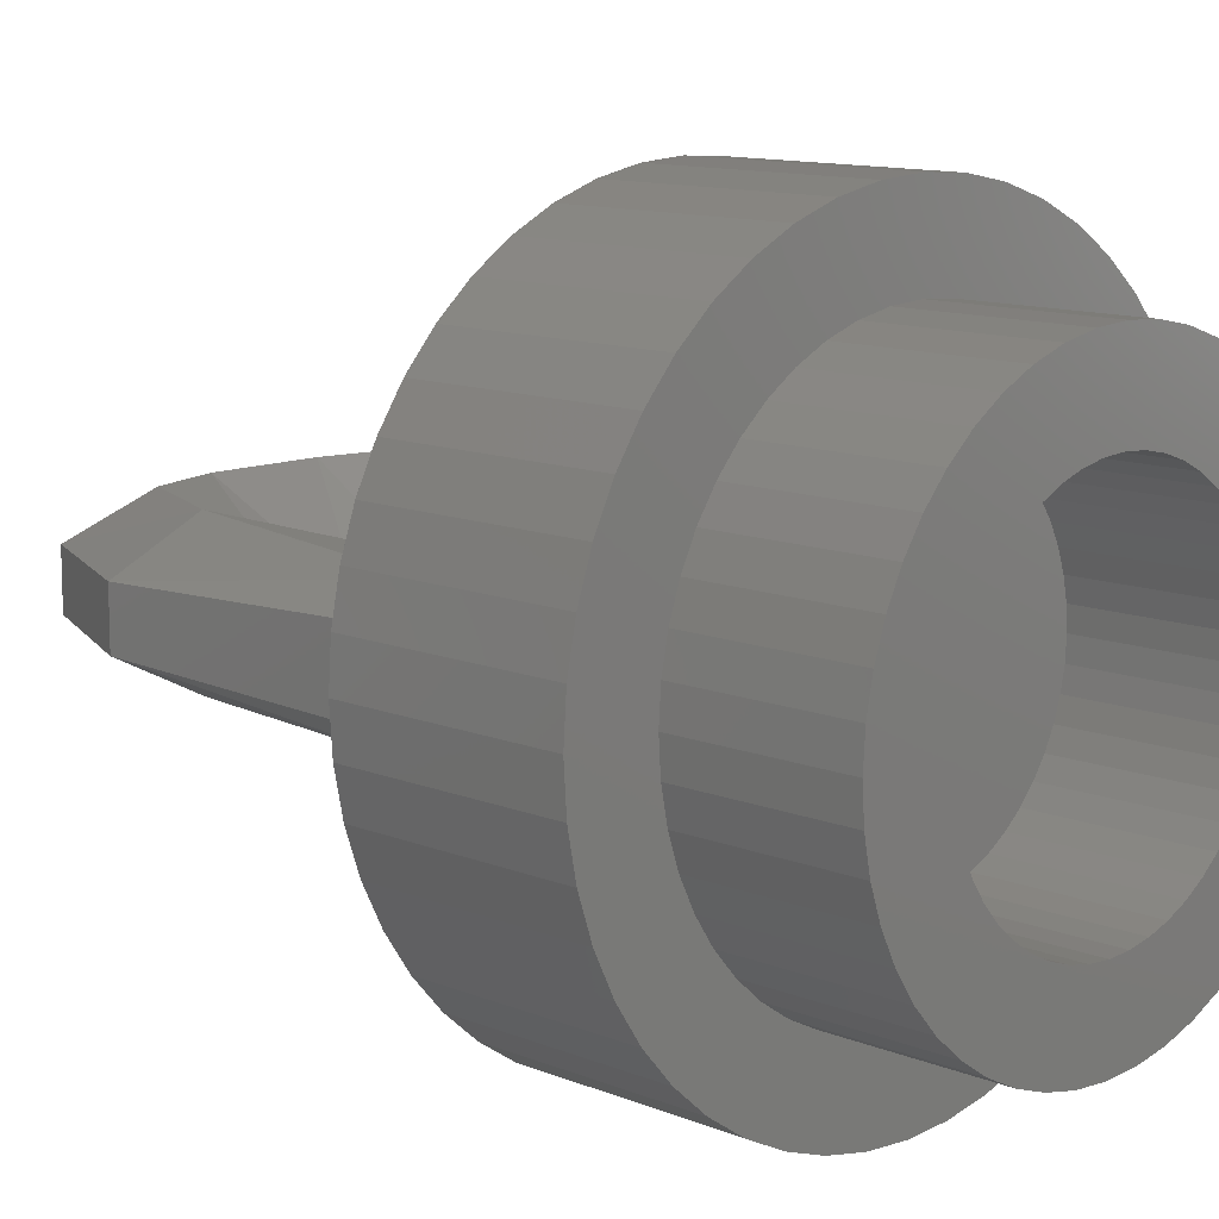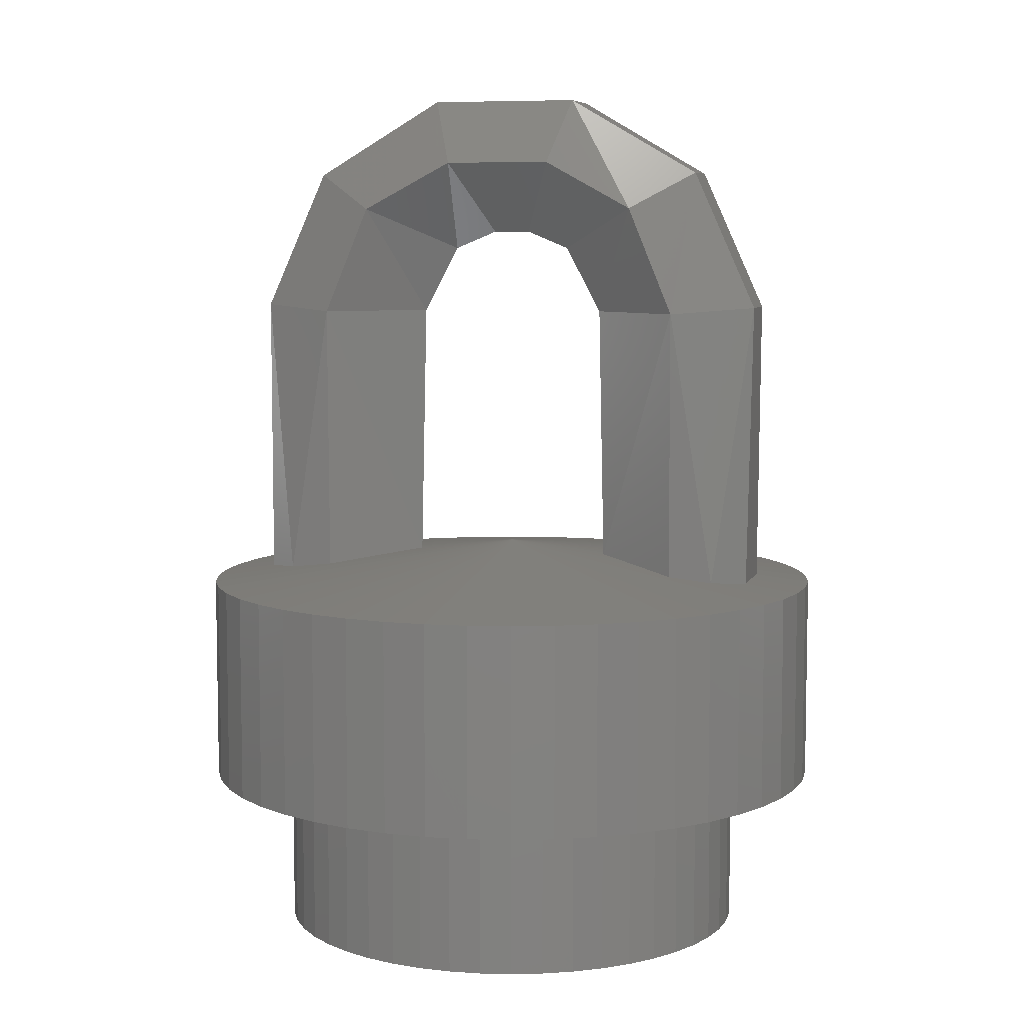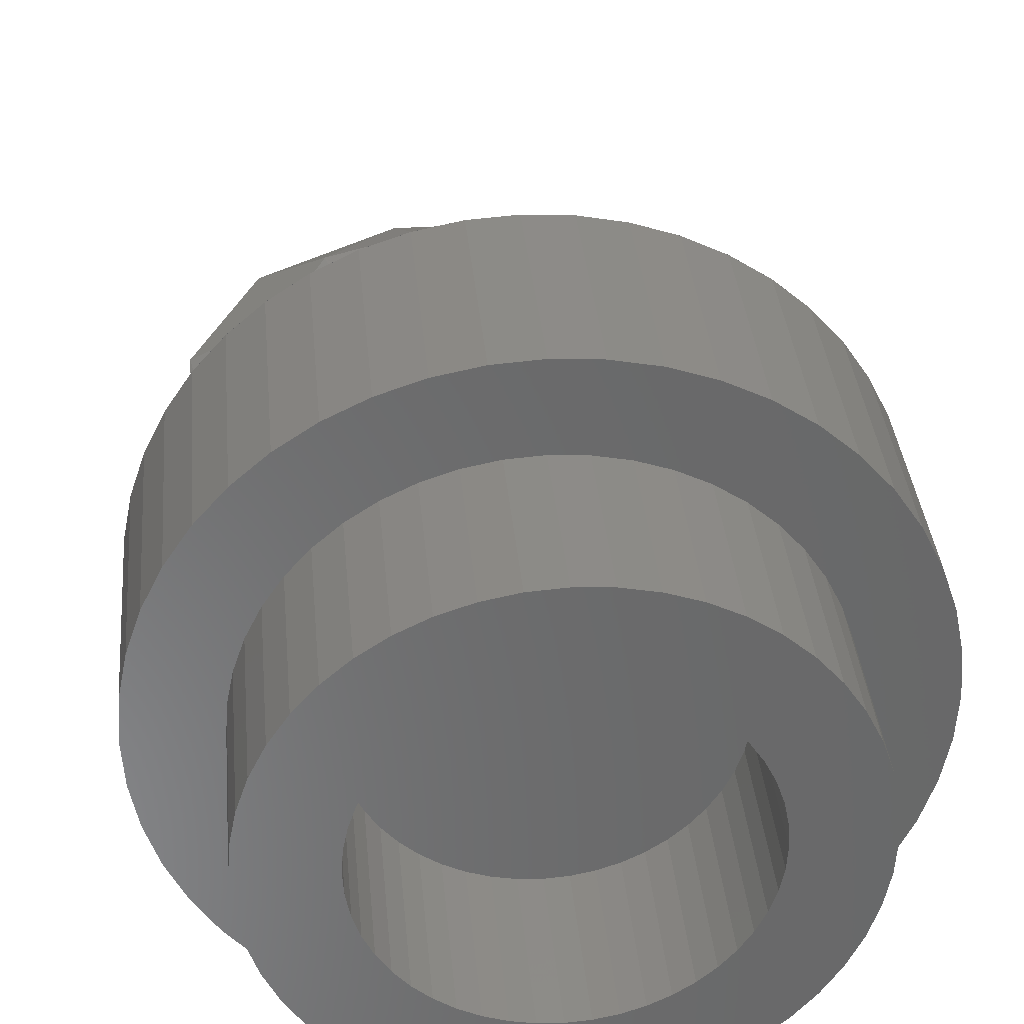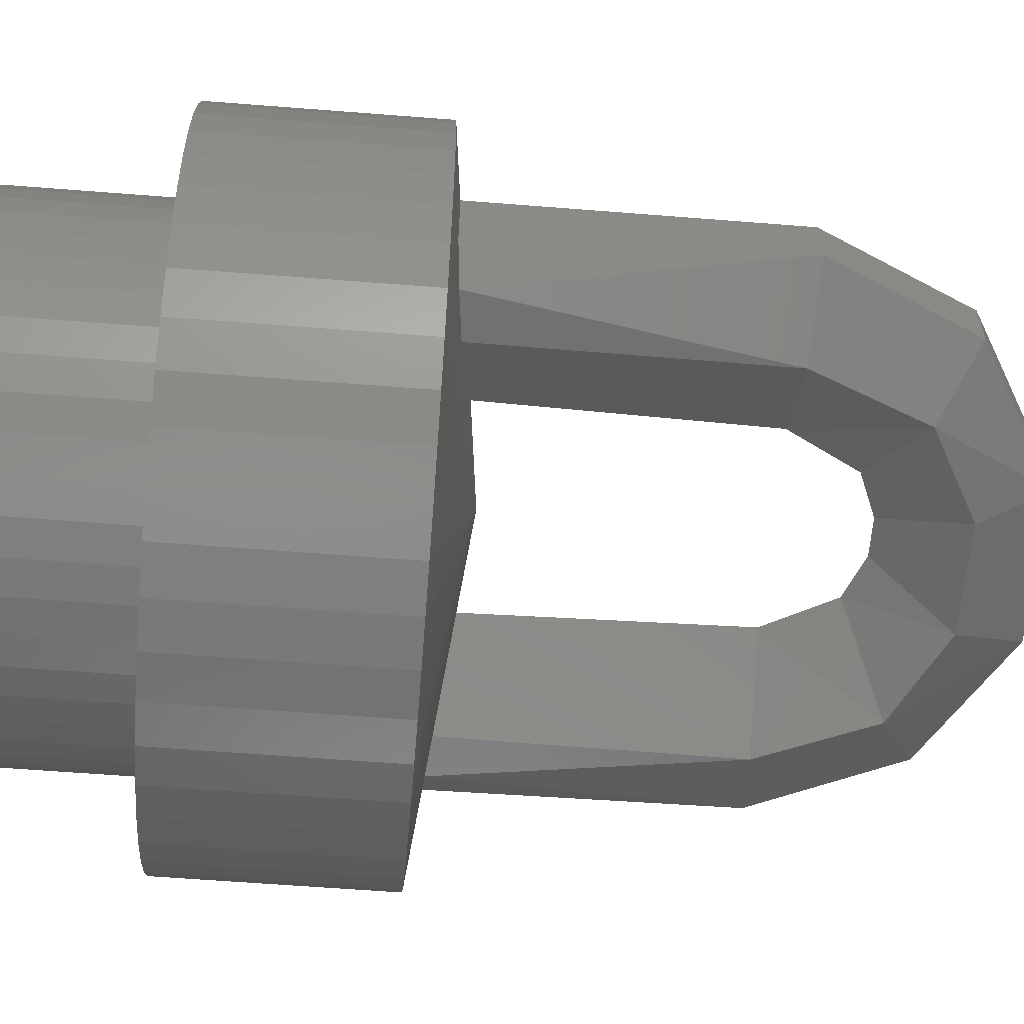
<metadata>
{"format":"stl","ext":"stl","renderer":"f3d","projection":"perspective","resolution":1024,"background":"white","views":[{"elev":11.5,"azim":-45.4,"up":"+Z"},{"elev":7.0,"azim":15.2,"up":"+Y"},{"elev":34.6,"azim":-5.1,"up":"+Z"},{"elev":-60.3,"azim":85.4,"up":"+Z"}]}
</metadata>
<code>
# stl→obj: 350 verts, 554 faces
v 1.586 -1.6 0.2088
v 1.6 0 0
v 1.6 -1.6 0
v 1.586 0 0.2088
v 1.545 -1.6 0.4141
v 1.545 0 0.4141
v 1.478 -1.6 0.6123
v 1.478 0 0.6123
v 1.386 -1.6 0.8
v 1.386 0 0.8
v 1.269 -1.6 0.9741
v 1.269 0 0.9741
v 1.131 -1.6 1.131
v 1.131 0 1.131
v 0.9741 -1.6 1.269
v 0.9741 0 1.269
v 0.8 -1.6 1.386
v 0.8 0 1.386
v 0.6123 -1.6 1.478
v 0.6123 0 1.478
v 0.4141 -1.6 1.545
v 0.4141 0 1.545
v 0.2088 -1.6 1.586
v 0.2088 0 1.586
v 0 -1.6 1.6
v 0 0 1.6
v -0.2088 -1.6 1.586
v -0.2088 0 1.586
v -0.4141 -1.6 1.545
v -0.4141 0 1.545
v -0.6123 -1.6 1.478
v -0.6123 0 1.478
v -0.8 -1.6 1.386
v -0.8 0 1.386
v -0.9741 -1.6 1.269
v -0.9741 0 1.269
v -1.131 -1.6 1.131
v -1.131 0 1.131
v -1.269 -1.6 0.9741
v -1.269 0 0.9741
v -1.386 -1.6 0.8
v -1.386 0 0.8
v -1.478 -1.6 0.6123
v -1.478 0 0.6123
v -1.545 -1.6 0.4141
v -1.545 0 0.4141
v -1.586 -1.6 0.2088
v -1.586 0 0.2088
v -1.6 -1.6 0
v -1.6 0 0
v -1.586 -1.6 -0.2088
v -1.586 0 -0.2088
v -1.545 -1.6 -0.4141
v -1.545 0 -0.4141
v -1.478 -1.6 -0.6123
v -1.478 0 -0.6123
v -1.386 -1.6 -0.8
v -1.386 0 -0.8
v -1.269 -1.6 -0.9741
v -1.269 0 -0.9741
v -1.131 -1.6 -1.131
v -1.131 0 -1.131
v -0.9741 -1.6 -1.269
v -0.9741 0 -1.269
v -0.8 -1.6 -1.386
v -0.8 0 -1.386
v -0.6123 -1.6 -1.478
v -0.6123 0 -1.478
v -0.4141 -1.6 -1.545
v -0.4141 0 -1.545
v -0.2088 -1.6 -1.586
v -0.2088 0 -1.586
v 0 -1.6 -1.6
v 0 0 -1.6
v 0.2088 -1.6 -1.586
v 0.2088 0 -1.586
v 0.4141 -1.6 -1.545
v 0.4141 0 -1.545
v 0.6123 -1.6 -1.478
v 0.6123 0 -1.478
v 0.8 -1.6 -1.386
v 0.8 0 -1.386
v 0.9741 -1.6 -1.269
v 0.9741 0 -1.269
v 1.131 -1.6 -1.131
v 1.131 0 -1.131
v 1.269 -1.6 -0.9741
v 1.269 0 -0.9741
v 1.386 -1.6 -0.8
v 1.386 0 -0.8
v 1.478 -1.6 -0.6123
v 1.478 0 -0.6123
v 1.545 -1.6 -0.4141
v 1.545 0 -0.4141
v 1.586 -1.6 -0.2088
v 1.586 0 -0.2088
v 2.379 -1.6 0.3132
v 2.4 -1.6 0
v 2.4 0 0
v 2.379 0 0.3132
v 2.318 -1.6 0.6211
v 2.318 0 0.6211
v 2.217 -1.6 0.9185
v 2.217 0 0.9185
v 2.078 -1.6 1.2
v 2.078 0 1.2
v 1.904 -1.6 1.461
v 1.904 0 1.461
v 1.697 -1.6 1.697
v 1.697 0 1.697
v 1.461 -1.6 1.904
v 1.461 0 1.904
v 1.2 -1.6 2.078
v 1.2 0 2.078
v 0.9185 -1.6 2.217
v 0.9185 0 2.217
v 0.6211 -1.6 2.318
v 0.6211 0 2.318
v 0.3132 -1.6 2.379
v 0.3132 0 2.379
v 0 -1.6 2.4
v 0 0 2.4
v -0.3132 -1.6 2.379
v -0.3132 0 2.379
v -0.6211 -1.6 2.318
v -0.6211 0 2.318
v -0.9185 -1.6 2.217
v -0.9185 0 2.217
v -1.2 -1.6 2.078
v -1.2 0 2.078
v -1.461 -1.6 1.904
v -1.461 0 1.904
v -1.697 -1.6 1.697
v -1.697 0 1.697
v -1.904 -1.6 1.461
v -1.904 0 1.461
v -2.078 -1.6 1.2
v -2.078 0 1.2
v -2.217 -1.6 0.9185
v -2.217 0 0.9185
v -2.318 -1.6 0.6211
v -2.318 0 0.6211
v -2.379 -1.6 0.3132
v -2.379 0 0.3132
v -2.4 -1.6 0
v -2.4 0 0
v -2.379 -1.6 -0.3132
v -2.379 0 -0.3132
v -2.318 -1.6 -0.6211
v -2.318 0 -0.6211
v -2.217 -1.6 -0.9185
v -2.217 0 -0.9185
v -2.078 -1.6 -1.2
v -2.078 0 -1.2
v -1.904 -1.6 -1.461
v -1.904 0 -1.461
v -1.697 -1.6 -1.697
v -1.697 0 -1.697
v -1.461 -1.6 -1.904
v -1.461 0 -1.904
v -1.2 -1.6 -2.078
v -1.2 0 -2.078
v -0.9185 -1.6 -2.217
v -0.9185 0 -2.217
v -0.6211 -1.6 -2.318
v -0.6211 0 -2.318
v -0.3132 -1.6 -2.379
v -0.3132 0 -2.379
v 0 -1.6 -2.4
v 0 0 -2.4
v 0.3132 -1.6 -2.379
v 0.3132 0 -2.379
v 0.6211 -1.6 -2.318
v 0.6211 0 -2.318
v 0.9185 -1.6 -2.217
v 0.9185 0 -2.217
v 1.2 -1.6 -2.078
v 1.2 0 -2.078
v 1.461 -1.6 -1.904
v 1.461 0 -1.904
v 1.697 -1.6 -1.697
v 1.697 0 -1.697
v 1.904 -1.6 -1.461
v 1.904 0 -1.461
v 2.078 -1.6 -1.2
v 2.078 0 -1.2
v 2.217 -1.6 -0.9185
v 2.217 0 -0.9185
v 2.318 -1.6 -0.6211
v 2.318 0 -0.6211
v 2.379 -1.6 -0.3132
v 2.379 0 -0.3132
v 0 0 0
v 3.2 0 0
v 3.172 0 0.4176
v 3.091 0 0.8282
v 2.957 0 1.225
v 2.771 0 1.6
v 2.539 0 1.948
v 2.263 0 2.263
v 1.948 0 2.539
v 1.6 0 2.771
v 1.225 0 2.957
v 0.8282 0 3.091
v 0.4176 0 3.172
v 0 0 3.2
v -0.4176 0 3.172
v -0.8282 0 3.091
v -1.225 0 2.957
v -1.6 0 2.771
v -1.948 0 2.539
v -2.263 0 2.263
v -2.539 0 1.948
v -2.771 0 1.6
v -2.957 0 1.225
v -3.091 0 0.8282
v -3.172 0 0.4176
v -3.2 0 0
v -3.172 0 -0.4176
v -3.091 0 -0.8282
v -2.957 0 -1.225
v -2.771 0 -1.6
v -2.539 0 -1.948
v -2.263 0 -2.263
v -1.948 0 -2.539
v -1.6 0 -2.771
v -1.225 0 -2.957
v -0.8282 0 -3.091
v -0.4176 0 -3.172
v 0 0 -3.2
v 0.4176 0 -3.172
v 0.8282 0 -3.091
v 1.225 0 -2.957
v 1.6 0 -2.771
v 1.948 0 -2.539
v 2.263 0 -2.263
v 2.539 0 -1.948
v 2.771 0 -1.6
v 2.957 0 -1.225
v 3.091 0 -0.8282
v 3.172 0 -0.4176
v 3.2 2.08 0
v 3.172 2.08 0.4176
v 3.091 2.08 0.8282
v 2.957 2.08 1.225
v 2.771 2.08 1.6
v 2.539 2.08 1.948
v 2.263 2.08 2.263
v 1.948 2.08 2.539
v 1.6 2.08 2.771
v 1.225 2.08 2.957
v 0.8282 2.08 3.091
v 0.4176 2.08 3.172
v 0 2.08 3.2
v -0.4176 2.08 3.172
v -0.8282 2.08 3.091
v -1.225 2.08 2.957
v -1.6 2.08 2.771
v -1.948 2.08 2.539
v -2.263 2.08 2.263
v -2.539 2.08 1.948
v -2.771 2.08 1.6
v -2.957 2.08 1.225
v -3.091 2.08 0.8282
v -3.172 2.08 0.4176
v -3.2 2.08 0
v -3.172 2.08 -0.4176
v -3.091 2.08 -0.8282
v -2.957 2.08 -1.225
v -2.771 2.08 -1.6
v -2.539 2.08 -1.948
v -2.263 2.08 -2.263
v -1.948 2.08 -2.539
v -1.6 2.08 -2.771
v -1.225 2.08 -2.957
v -0.8282 2.08 -3.091
v -0.4176 2.08 -3.172
v 0 2.08 -3.2
v 0.4176 2.08 -3.172
v 0.8282 2.08 -3.091
v 1.225 2.08 -2.957
v 1.6 2.08 -2.771
v 1.948 2.08 -2.539
v 2.263 2.08 -2.263
v 2.539 2.08 -1.948
v 2.771 2.08 -1.6
v 2.957 2.08 -1.225
v 3.091 2.08 -0.8282
v 3.172 2.08 -0.4176
v 0 2.48 0
v 3.173 2.08 0.4176
v 2.772 2.08 1.6
v 1.6 2.08 2.772
v 0.4176 2.08 3.173
v -0.4176 2.08 3.173
v -1.6 2.08 2.772
v -2.772 2.08 1.6
v -3.173 2.08 0.4176
v -3.173 2.08 -0.4176
v -2.772 2.08 -1.6
v -1.6 2.08 -2.772
v -0.4176 2.08 -3.173
v 0.4176 2.08 -3.173
v 1.6 2.08 -2.772
v 2.772 2.08 -1.6
v 3.173 2.08 -0.4176
v -2.032 6.404 -0.2632
v -1.417 6.036 -0.6608
v -1.865 4.957 -0.6768
v -2.661 5.016 -0.264
v -0.9628 4.959 0
v -0.6068 5.626 0
v -2.661 5.016 0.264
v -2.032 6.404 0.2632
v -0.53 6.514 -0.606
v -0.7344 7.158 -0.3104
v -0.1848 5.8 0
v 0.53 6.514 -0.606
v 0.7348 7.158 -0.3104
v 0.1848 5.8 0
v -0.7344 7.158 0.3104
v -2.625 2.143 -0.3567
v -2.625 2.143 0.3567
v -1.864 2.231 -0.6458
v -2.305 2.176 -0.6198
v -1.022 2.352 0
v 0.6068 5.626 0
v 1.417 6.036 -0.6608
v 0.9628 4.959 0
v 1.865 4.957 -0.6768
v 2.033 6.404 -0.2632
v 2.661 5.016 -0.264
v 1.864 2.231 -0.6458
v 2.304 2.176 -0.6197
v 2.625 2.143 -0.3566
v 1.02 2.353 0
v -1.417 6.036 0.6608
v -1.865 4.957 0.6768
v -0.53 6.514 0.606
v -1.864 2.231 0.6458
v -2.305 2.176 0.6198
v 2.033 6.404 0.2632
v 2.661 5.016 0.264
v 1.417 6.036 0.6608
v 1.865 4.957 0.6768
v 0.7348 7.158 0.3104
v 0.53 6.514 0.606
v 2.625 2.143 0.3566
v 1.864 2.231 0.6458
v 2.304 2.176 0.6197
f 1 2 3
f 2 1 4
f 5 4 1
f 4 5 6
f 7 6 5
f 6 7 8
f 9 8 7
f 8 9 10
f 11 10 9
f 10 11 12
f 13 12 11
f 12 13 14
f 15 14 13
f 14 15 16
f 17 16 15
f 16 17 18
f 19 18 17
f 18 19 20
f 21 20 19
f 20 21 22
f 23 22 21
f 22 23 24
f 25 24 23
f 24 25 26
f 27 26 25
f 26 27 28
f 29 28 27
f 28 29 30
f 31 30 29
f 30 31 32
f 33 32 31
f 32 33 34
f 35 34 33
f 34 35 36
f 37 36 35
f 36 37 38
f 39 38 37
f 38 39 40
f 41 40 39
f 40 41 42
f 43 42 41
f 42 43 44
f 45 44 43
f 44 45 46
f 47 46 45
f 46 47 48
f 49 48 47
f 48 49 50
f 51 50 49
f 50 51 52
f 53 52 51
f 52 53 54
f 55 54 53
f 54 55 56
f 57 56 55
f 56 57 58
f 59 58 57
f 58 59 60
f 61 60 59
f 60 61 62
f 63 62 61
f 62 63 64
f 65 64 63
f 64 65 66
f 67 66 65
f 66 67 68
f 69 68 67
f 68 69 70
f 71 70 69
f 70 71 72
f 73 72 71
f 72 73 74
f 75 74 73
f 74 75 76
f 77 76 75
f 76 77 78
f 79 78 77
f 78 79 80
f 81 80 79
f 80 81 82
f 83 82 81
f 82 83 84
f 85 84 83
f 84 85 86
f 87 86 85
f 86 87 88
f 89 88 87
f 88 89 90
f 91 90 89
f 90 91 92
f 93 92 91
f 92 93 94
f 95 94 93
f 94 95 96
f 3 96 95
f 96 3 2
f 97 98 99
f 99 100 97
f 101 97 100
f 100 102 101
f 103 101 102
f 102 104 103
f 105 103 104
f 104 106 105
f 107 105 106
f 106 108 107
f 109 107 108
f 108 110 109
f 111 109 110
f 110 112 111
f 113 111 112
f 112 114 113
f 115 113 114
f 114 116 115
f 117 115 116
f 116 118 117
f 119 117 118
f 118 120 119
f 121 119 120
f 120 122 121
f 123 121 122
f 122 124 123
f 125 123 124
f 124 126 125
f 127 125 126
f 126 128 127
f 129 127 128
f 128 130 129
f 131 129 130
f 130 132 131
f 133 131 132
f 132 134 133
f 135 133 134
f 134 136 135
f 137 135 136
f 136 138 137
f 139 137 138
f 138 140 139
f 141 139 140
f 140 142 141
f 143 141 142
f 142 144 143
f 145 143 144
f 144 146 145
f 147 145 146
f 146 148 147
f 149 147 148
f 148 150 149
f 151 149 150
f 150 152 151
f 153 151 152
f 152 154 153
f 155 153 154
f 154 156 155
f 157 155 156
f 156 158 157
f 159 157 158
f 158 160 159
f 161 159 160
f 160 162 161
f 163 161 162
f 162 164 163
f 165 163 164
f 164 166 165
f 167 165 166
f 166 168 167
f 169 167 168
f 168 170 169
f 171 169 170
f 170 172 171
f 173 171 172
f 172 174 173
f 175 173 174
f 174 176 175
f 177 175 176
f 176 178 177
f 179 177 178
f 178 180 179
f 181 179 180
f 180 182 181
f 183 181 182
f 182 184 183
f 185 183 184
f 184 186 185
f 187 185 186
f 186 188 187
f 189 187 188
f 188 190 189
f 191 189 190
f 190 192 191
f 98 191 192
f 192 99 98
f 98 97 1
f 1 3 98
f 97 101 5
f 5 1 97
f 101 103 7
f 7 5 101
f 103 105 9
f 9 7 103
f 105 107 11
f 11 9 105
f 107 109 13
f 13 11 107
f 109 111 15
f 15 13 109
f 111 113 17
f 17 15 111
f 113 115 19
f 19 17 113
f 115 117 21
f 21 19 115
f 117 119 23
f 23 21 117
f 119 121 25
f 25 23 119
f 121 123 27
f 27 25 121
f 123 125 29
f 29 27 123
f 125 127 31
f 31 29 125
f 127 129 33
f 33 31 127
f 129 131 35
f 35 33 129
f 131 133 37
f 37 35 131
f 133 135 39
f 39 37 133
f 135 137 41
f 41 39 135
f 137 139 43
f 43 41 137
f 139 141 45
f 45 43 139
f 141 143 47
f 47 45 141
f 143 145 49
f 49 47 143
f 145 147 51
f 51 49 145
f 147 149 53
f 53 51 147
f 149 151 55
f 55 53 149
f 151 153 57
f 57 55 151
f 153 155 59
f 59 57 153
f 155 157 61
f 61 59 155
f 157 159 63
f 63 61 157
f 159 161 65
f 65 63 159
f 161 163 67
f 67 65 161
f 163 165 69
f 69 67 163
f 165 167 71
f 71 69 165
f 167 169 73
f 73 71 167
f 169 171 75
f 75 73 169
f 171 173 77
f 77 75 171
f 173 175 79
f 79 77 173
f 175 177 81
f 81 79 175
f 177 179 83
f 83 81 177
f 179 181 85
f 85 83 179
f 181 183 87
f 87 85 181
f 183 185 89
f 89 87 183
f 185 187 91
f 91 89 185
f 187 189 93
f 93 91 187
f 189 191 95
f 95 93 189
f 191 98 3
f 3 95 191
f 193 194 195
f 193 195 196
f 193 196 197
f 193 197 198
f 193 198 199
f 193 199 200
f 193 200 201
f 193 201 202
f 193 202 203
f 193 203 204
f 193 204 205
f 193 205 206
f 193 206 207
f 193 207 208
f 193 208 209
f 193 209 210
f 193 210 211
f 193 211 212
f 193 212 213
f 193 213 214
f 193 214 215
f 193 215 216
f 193 216 217
f 193 217 218
f 193 218 219
f 193 219 220
f 193 220 221
f 193 221 222
f 193 222 223
f 193 223 224
f 193 224 225
f 193 225 226
f 193 226 227
f 193 227 228
f 193 228 229
f 193 229 230
f 193 230 231
f 193 231 232
f 193 232 233
f 193 233 234
f 193 234 235
f 193 235 236
f 193 236 237
f 193 237 238
f 193 238 239
f 193 239 240
f 193 240 241
f 193 241 194
f 195 194 242
f 242 243 195
f 196 195 243
f 243 244 196
f 197 196 244
f 244 245 197
f 198 197 245
f 245 246 198
f 199 198 246
f 246 247 199
f 200 199 247
f 247 248 200
f 201 200 248
f 248 249 201
f 202 201 249
f 249 250 202
f 203 202 250
f 250 251 203
f 204 203 251
f 251 252 204
f 205 204 252
f 252 253 205
f 206 205 253
f 253 254 206
f 207 206 254
f 254 255 207
f 208 207 255
f 255 256 208
f 209 208 256
f 256 257 209
f 210 209 257
f 257 258 210
f 211 210 258
f 258 259 211
f 212 211 259
f 259 260 212
f 213 212 260
f 260 261 213
f 214 213 261
f 261 262 214
f 215 214 262
f 262 263 215
f 216 215 263
f 263 264 216
f 217 216 264
f 264 265 217
f 218 217 265
f 265 266 218
f 219 218 266
f 266 267 219
f 220 219 267
f 267 268 220
f 221 220 268
f 268 269 221
f 222 221 269
f 269 270 222
f 223 222 270
f 270 271 223
f 224 223 271
f 271 272 224
f 225 224 272
f 272 273 225
f 226 225 273
f 273 274 226
f 227 226 274
f 274 275 227
f 228 227 275
f 275 276 228
f 229 228 276
f 276 277 229
f 230 229 277
f 277 278 230
f 231 230 278
f 278 279 231
f 232 231 279
f 279 280 232
f 233 232 280
f 280 281 233
f 234 233 281
f 281 282 234
f 235 234 282
f 282 283 235
f 236 235 283
f 283 284 236
f 237 236 284
f 284 285 237
f 238 237 285
f 285 286 238
f 239 238 286
f 286 287 239
f 240 239 287
f 287 288 240
f 241 240 288
f 288 289 241
f 194 241 289
f 289 242 194
f 290 291 242
f 290 244 291
f 290 245 244
f 292 245 290
f 290 247 292
f 290 248 247
f 290 249 248
f 290 293 249
f 251 293 290
f 290 252 251
f 290 294 252
f 290 254 294
f 290 295 254
f 290 256 295
f 290 257 256
f 296 257 290
f 290 259 296
f 290 260 259
f 290 261 260
f 290 297 261
f 263 297 290
f 290 264 263
f 290 298 264
f 290 266 298
f 290 299 266
f 290 268 299
f 290 269 268
f 300 269 290
f 290 271 300
f 290 272 271
f 290 273 272
f 290 301 273
f 275 301 290
f 290 276 275
f 290 302 276
f 290 278 302
f 290 303 278
f 290 280 303
f 290 281 280
f 304 281 290
f 290 283 304
f 290 284 283
f 290 285 284
f 290 305 285
f 287 305 290
f 290 288 287
f 290 306 288
f 290 242 306
f 307 308 309
f 309 310 307
f 309 308 311
f 311 308 312
f 313 314 307
f 307 310 313
f 315 308 316
f 316 308 307
f 308 315 312
f 312 315 317
f 318 315 316
f 316 319 318
f 320 317 315
f 315 318 320
f 314 321 316
f 316 307 314
f 313 310 322
f 322 323 313
f 324 325 309
f 309 325 310
f 310 325 322
f 309 311 326
f 326 324 309
f 327 328 329
f 329 328 330
f 320 318 327
f 327 318 328
f 318 319 328
f 328 319 331
f 330 328 331
f 331 332 330
f 333 330 334
f 330 332 334
f 332 335 334
f 336 329 330
f 330 333 336
f 312 337 311
f 311 337 338
f 317 339 312
f 312 339 337
f 339 321 337
f 337 321 314
f 338 337 314
f 314 313 338
f 340 338 341
f 338 313 341
f 313 323 341
f 326 311 338
f 338 340 326
f 342 343 332
f 332 331 342
f 342 344 345
f 345 343 342
f 327 329 344
f 344 329 345
f 346 342 331
f 331 319 346
f 347 344 346
f 346 344 342
f 320 327 347
f 347 327 344
f 316 321 346
f 346 319 316
f 321 339 347
f 347 346 321
f 339 317 320
f 320 347 339
f 335 332 343
f 343 348 335
f 349 350 345
f 345 350 343
f 343 350 348
f 345 329 336
f 336 349 345

</code>
